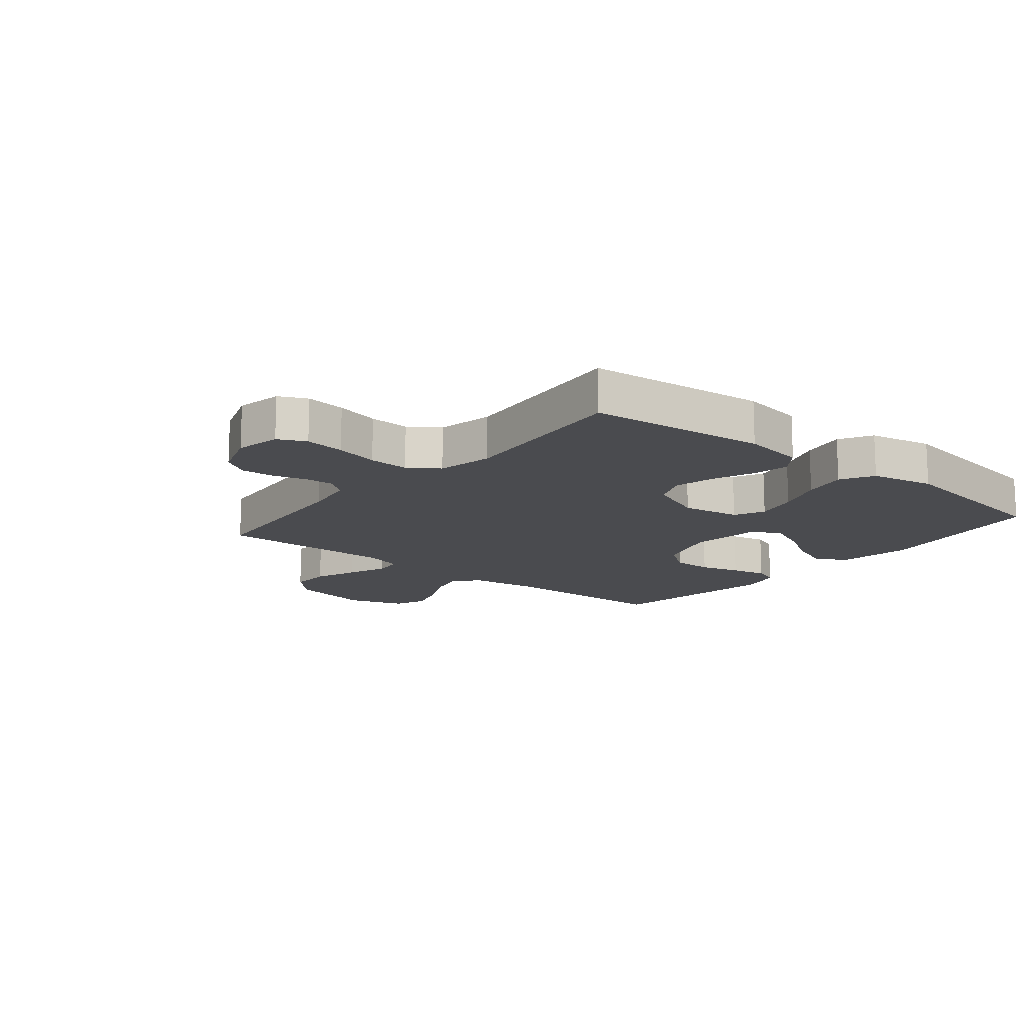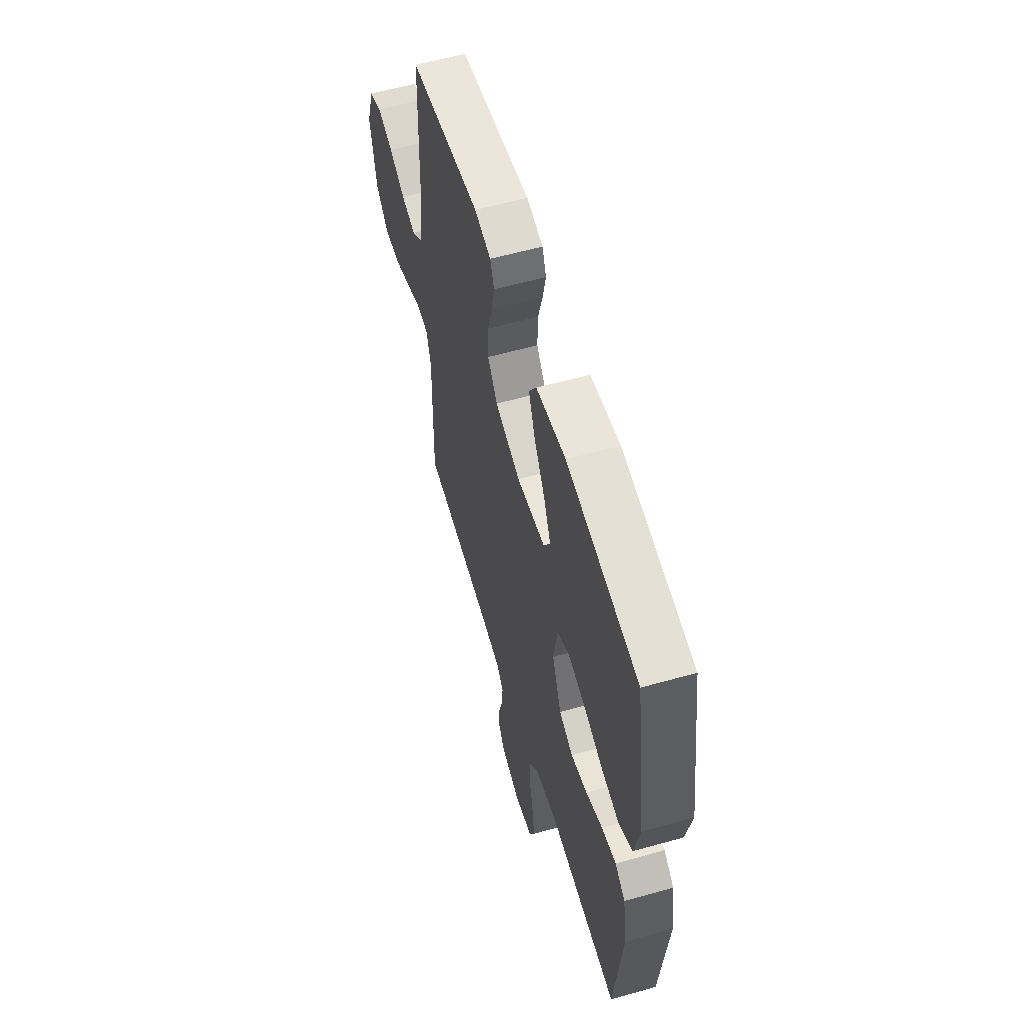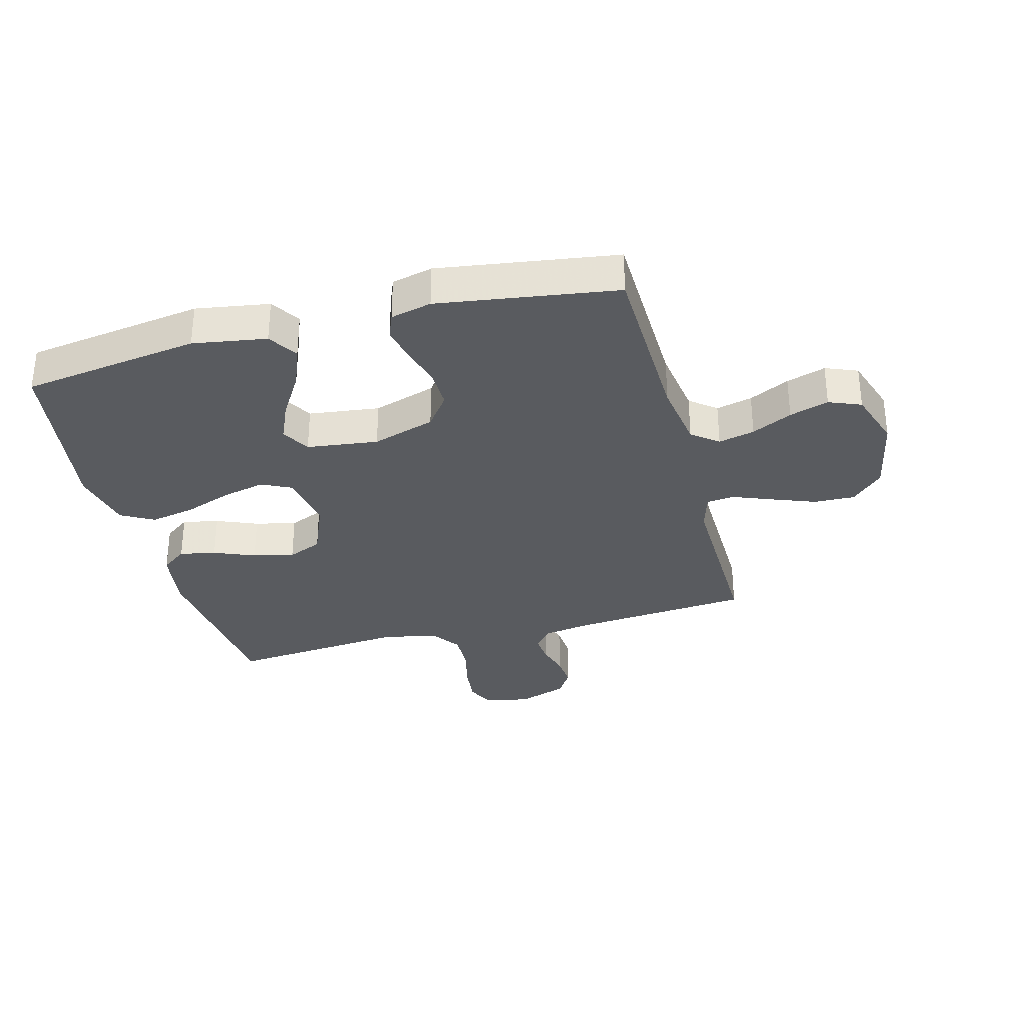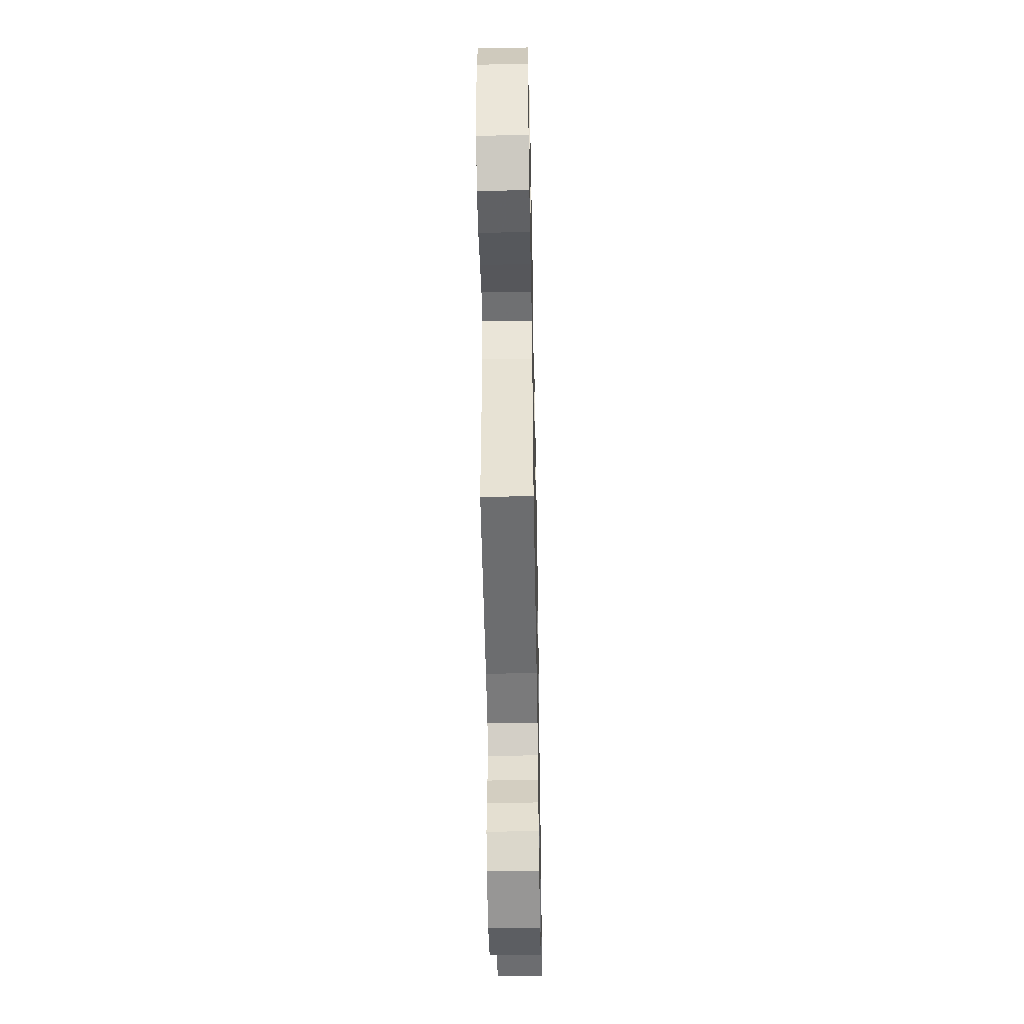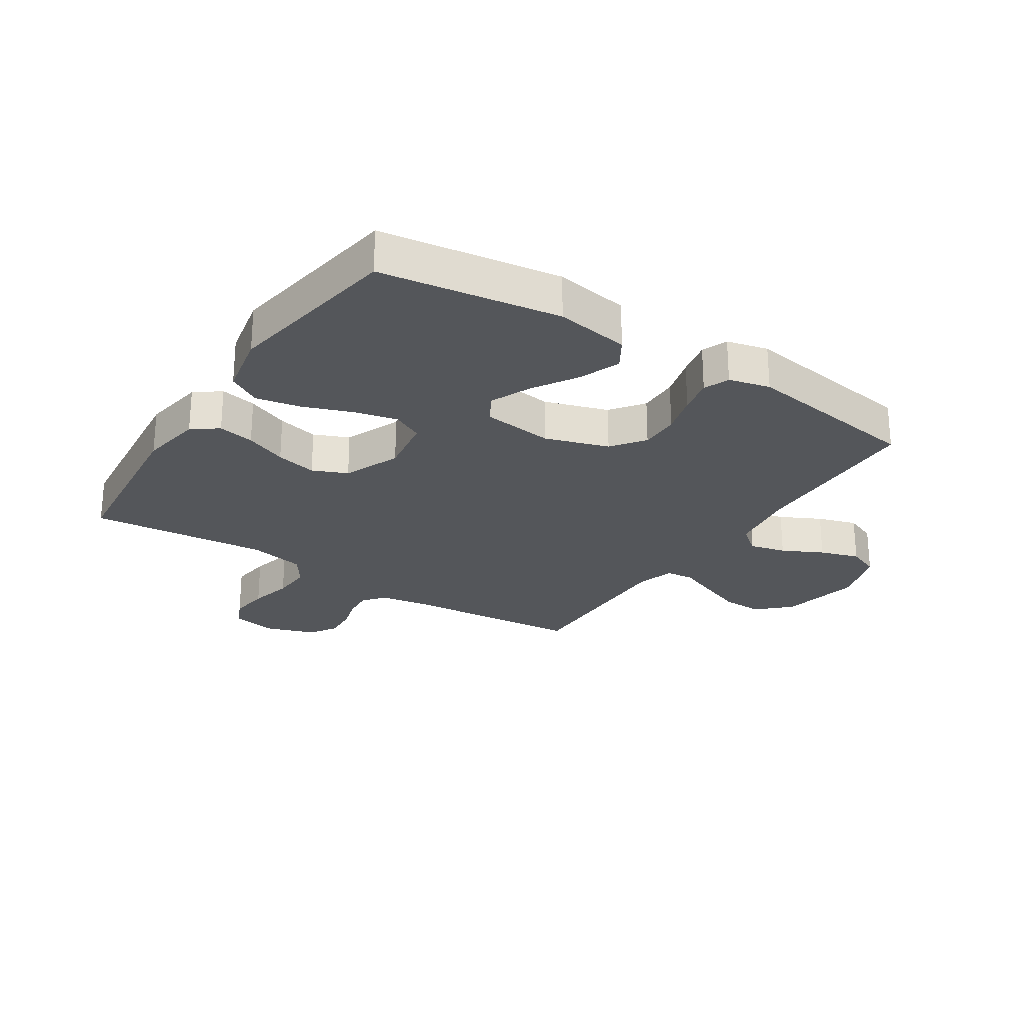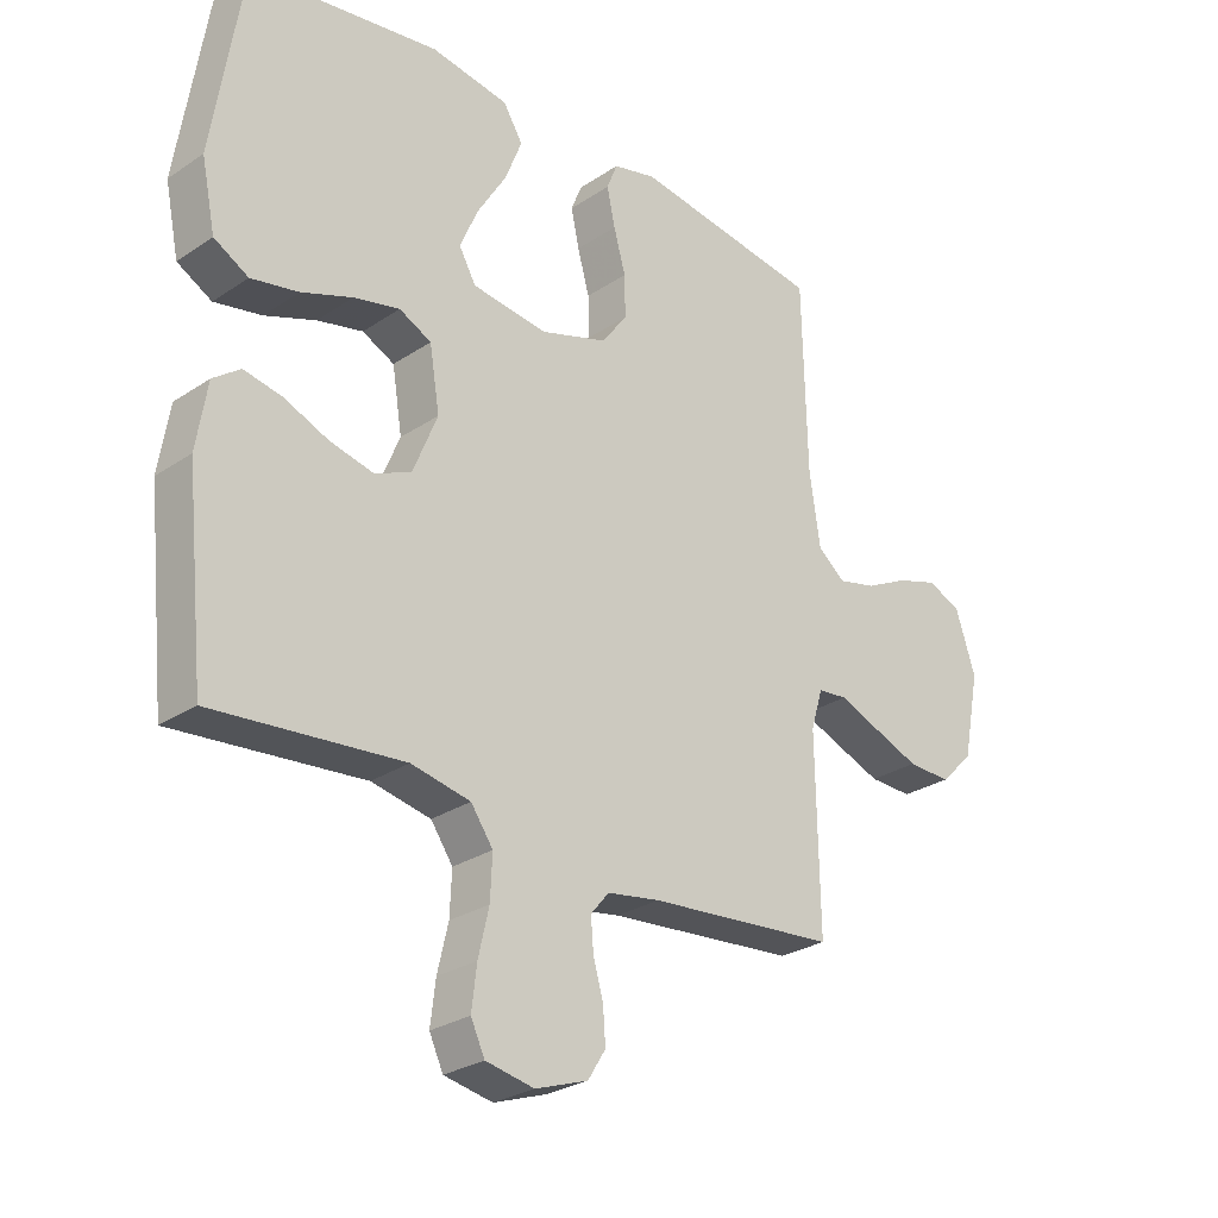
<metadata>
{"format":"obj","ext":"obj","renderer":"f3d","projection":"perspective","resolution":1024,"background":"white","views":[{"elev":-14.3,"azim":-129.3,"up":"+Y"},{"elev":58.1,"azim":-106.3,"up":"+Z"},{"elev":-32.0,"azim":14.9,"up":"+Y"},{"elev":-48.7,"azim":91.1,"up":"+Z"},{"elev":-25.3,"azim":-33.1,"up":"+Y"},{"elev":-27.5,"azim":-44.4,"up":"+Z"}]}
</metadata>
<code>
v 0.5 0.07 0.5
v 0.507 0.07 0.2
v 0.524 0.07 0.084
v 0.568 0.07 0.049
v 0.629 0.07 0.064
v 0.697 0.07 0.098
v 0.763 0.07 0.119
v 0.817 0.07 0.097
v 0.849 0.07 0
v 0.822 0.07 -0.136
v 0.769 0.07 -0.188
v 0.7 0.07 -0.186
v 0.627 0.07 -0.158
v 0.561 0.07 -0.132
v 0.514 0.07 -0.137
v 0.495 0.07 -0.2
v 0.5 0.07 -0.5
v 0.2 0.07 -0.527
v 0.116 0.07 -0.541
v 0.087 0.07 -0.576
v 0.091 0.07 -0.626
v 0.107 0.07 -0.682
v 0.111 0.07 -0.737
v 0.083 0.07 -0.782
v 0 0.07 -0.811
v -0.077 0.07 -0.796
v -0.099 0.07 -0.749
v -0.091 0.07 -0.682
v -0.074 0.07 -0.609
v -0.071 0.07 -0.541
v -0.106 0.07 -0.491
v -0.2 0.07 -0.472
v -0.5 0.07 -0.5
v -0.531 0.07 -0.2
v -0.514 0.07 -0.095
v -0.471 0.07 -0.063
v -0.41 0.07 -0.075
v -0.34 0.07 -0.104
v -0.271 0.07 -0.12
v -0.213 0.07 -0.095
v -0.174 0.07 0
v -0.19 0.07 0.099
v -0.241 0.07 0.124
v -0.314 0.07 0.107
v -0.395 0.07 0.077
v -0.47 0.07 0.062
v -0.525 0.07 0.093
v -0.547 0.07 0.2
v -0.5 0.07 0.5
v -0.2 0.07 0.544
v -0.076 0.07 0.524
v -0.045 0.07 0.474
v -0.072 0.07 0.405
v -0.118 0.07 0.33
v -0.147 0.07 0.263
v -0.12 0.07 0.215
v 0 0.07 0.2
v 0.106 0.07 0.234
v 0.147 0.07 0.289
v 0.146 0.07 0.356
v 0.127 0.07 0.424
v 0.114 0.07 0.484
v 0.131 0.07 0.527
v 0.2 0.07 0.544
v 0.5 0 0.5
v 0.507 0 0.2
v 0.524 0 0.084
v 0.568 0 0.049
v 0.629 0 0.064
v 0.697 0 0.098
v 0.763 0 0.119
v 0.817 0 0.097
v 0.849 0 0
v 0.822 0 -0.136
v 0.769 0 -0.188
v 0.7 0 -0.186
v 0.627 0 -0.158
v 0.561 0 -0.132
v 0.514 0 -0.137
v 0.495 0 -0.2
v 0.5 0 -0.5
v 0.2 0 -0.527
v 0.116 0 -0.541
v 0.087 0 -0.576
v 0.091 0 -0.626
v 0.107 0 -0.682
v 0.111 0 -0.737
v 0.083 0 -0.782
v 0 0 -0.811
v -0.077 0 -0.796
v -0.099 0 -0.749
v -0.091 0 -0.682
v -0.074 0 -0.609
v -0.071 0 -0.541
v -0.106 0 -0.491
v -0.2 0 -0.472
v -0.5 0 -0.5
v -0.531 0 -0.2
v -0.514 0 -0.095
v -0.471 0 -0.063
v -0.41 0 -0.075
v -0.34 0 -0.104
v -0.271 0 -0.12
v -0.213 0 -0.095
v -0.174 0 0
v -0.19 0 0.099
v -0.241 0 0.124
v -0.314 0 0.107
v -0.395 0 0.077
v -0.47 0 0.062
v -0.525 0 0.093
v -0.547 0 0.2
v -0.5 0 0.5
v -0.2 0 0.544
v -0.076 0 0.524
v -0.045 0 0.474
v -0.072 0 0.405
v -0.118 0 0.33
v -0.147 0 0.263
v -0.12 0 0.215
v 0 0 0.2
v 0.106 0 0.234
v 0.147 0 0.289
v 0.146 0 0.356
v 0.127 0 0.424
v 0.114 0 0.484
v 0.131 0 0.527
v 0.2 0 0.544
f 63 64 1 2
f 60 61 62 63
f 60 63 2 3
f 59 60 3 4
f 58 59 4
f 57 58 4
f 56 57 4
f 51 52 53 54
f 51 54 55
f 50 51 55
f 49 50 55
f 48 49 55 56
f 44 45 46 47
f 43 44 47 48
f 35 36 37 38
f 35 38 39
f 32 33 34 35
f 31 32 35 39
f 30 31 39 40
f 26 27 28 29
f 26 29 30
f 25 26 30
f 24 25 30
f 21 22 23 24
f 20 21 24 30
f 19 20 30 40
f 16 17 18
f 15 16 18 19
f 11 12 13 14
f 9 10 11 14
f 9 14 15
f 8 9 15
f 5 6 7 8
f 4 5 8 15
f 43 48 56 4
f 15 19 40 41
f 15 41 42
f 4 15 42 43
f 66 65 128 127
f 127 126 125 124
f 67 66 127 124
f 68 67 124 123
f 68 123 122
f 68 122 121
f 68 121 120
f 118 117 116 115
f 119 118 115
f 119 115 114
f 119 114 113
f 120 119 113 112
f 111 110 109 108
f 112 111 108 107
f 102 101 100 99
f 103 102 99
f 99 98 97 96
f 103 99 96 95
f 104 103 95 94
f 93 92 91 90
f 94 93 90
f 94 90 89
f 94 89 88
f 88 87 86 85
f 94 88 85 84
f 104 94 84 83
f 82 81 80
f 83 82 80 79
f 78 77 76 75
f 78 75 74 73
f 79 78 73
f 79 73 72
f 72 71 70 69
f 79 72 69 68
f 68 120 112 107
f 105 104 83 79
f 106 105 79
f 107 106 79 68
f 1 65 66 2
f 2 66 67 3
f 3 67 68 4
f 4 68 69 5
f 5 69 70 6
f 6 70 71 7
f 7 71 72 8
f 8 72 73 9
f 9 73 74 10
f 10 74 75 11
f 11 75 76 12
f 12 76 77 13
f 13 77 78 14
f 14 78 79 15
f 15 79 80 16
f 16 80 81 17
f 17 81 82 18
f 18 82 83 19
f 19 83 84 20
f 20 84 85 21
f 21 85 86 22
f 22 86 87 23
f 23 87 88 24
f 24 88 89 25
f 25 89 90 26
f 26 90 91 27
f 27 91 92 28
f 28 92 93 29
f 29 93 94 30
f 30 94 95 31
f 31 95 96 32
f 32 96 97 33
f 33 97 98 34
f 34 98 99 35
f 35 99 100 36
f 36 100 101 37
f 37 101 102 38
f 38 102 103 39
f 39 103 104 40
f 40 104 105 41
f 41 105 106 42
f 42 106 107 43
f 43 107 108 44
f 44 108 109 45
f 45 109 110 46
f 46 110 111 47
f 47 111 112 48
f 48 112 113 49
f 49 113 114 50
f 50 114 115 51
f 51 115 116 52
f 52 116 117 53
f 53 117 118 54
f 54 118 119 55
f 55 119 120 56
f 56 120 121 57
f 57 121 122 58
f 58 122 123 59
f 59 123 124 60
f 60 124 125 61
f 61 125 126 62
f 62 126 127 63
f 63 127 128 64
f 64 128 65 1

</code>
